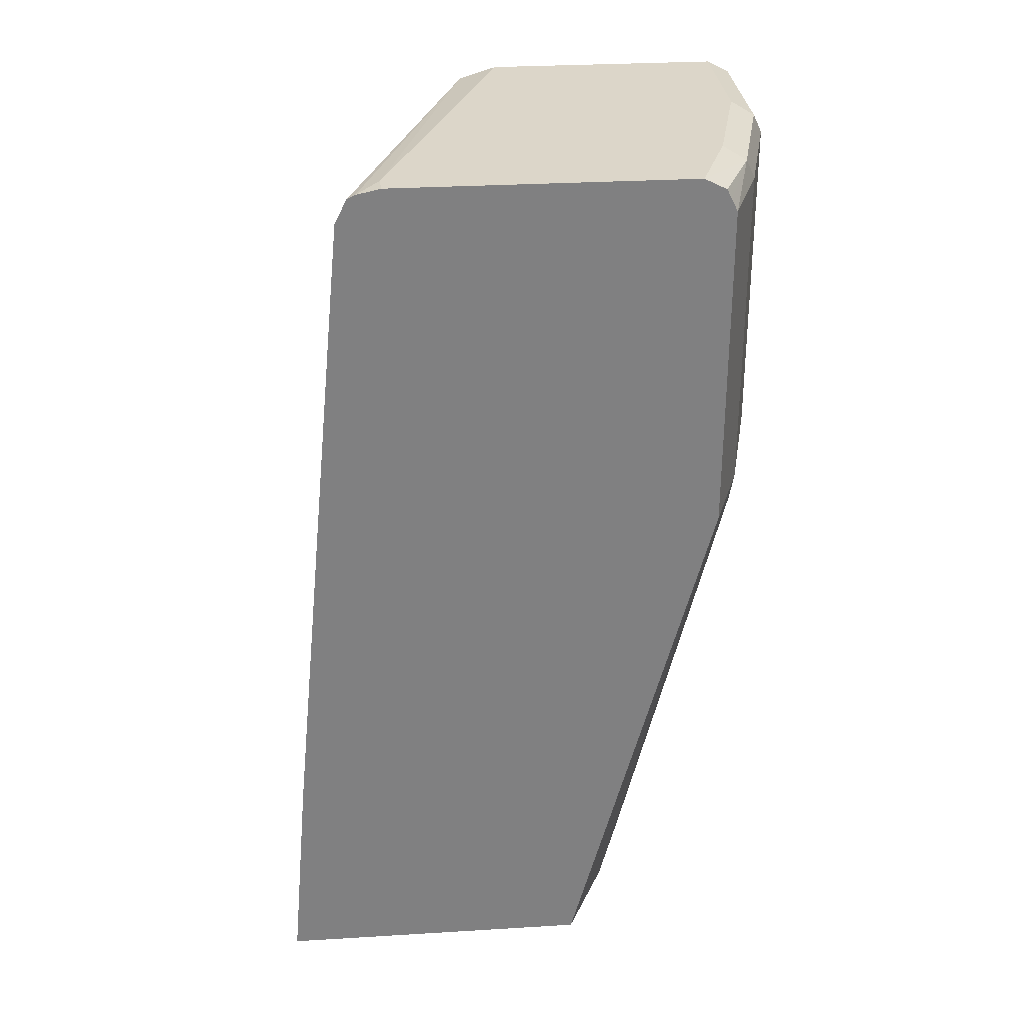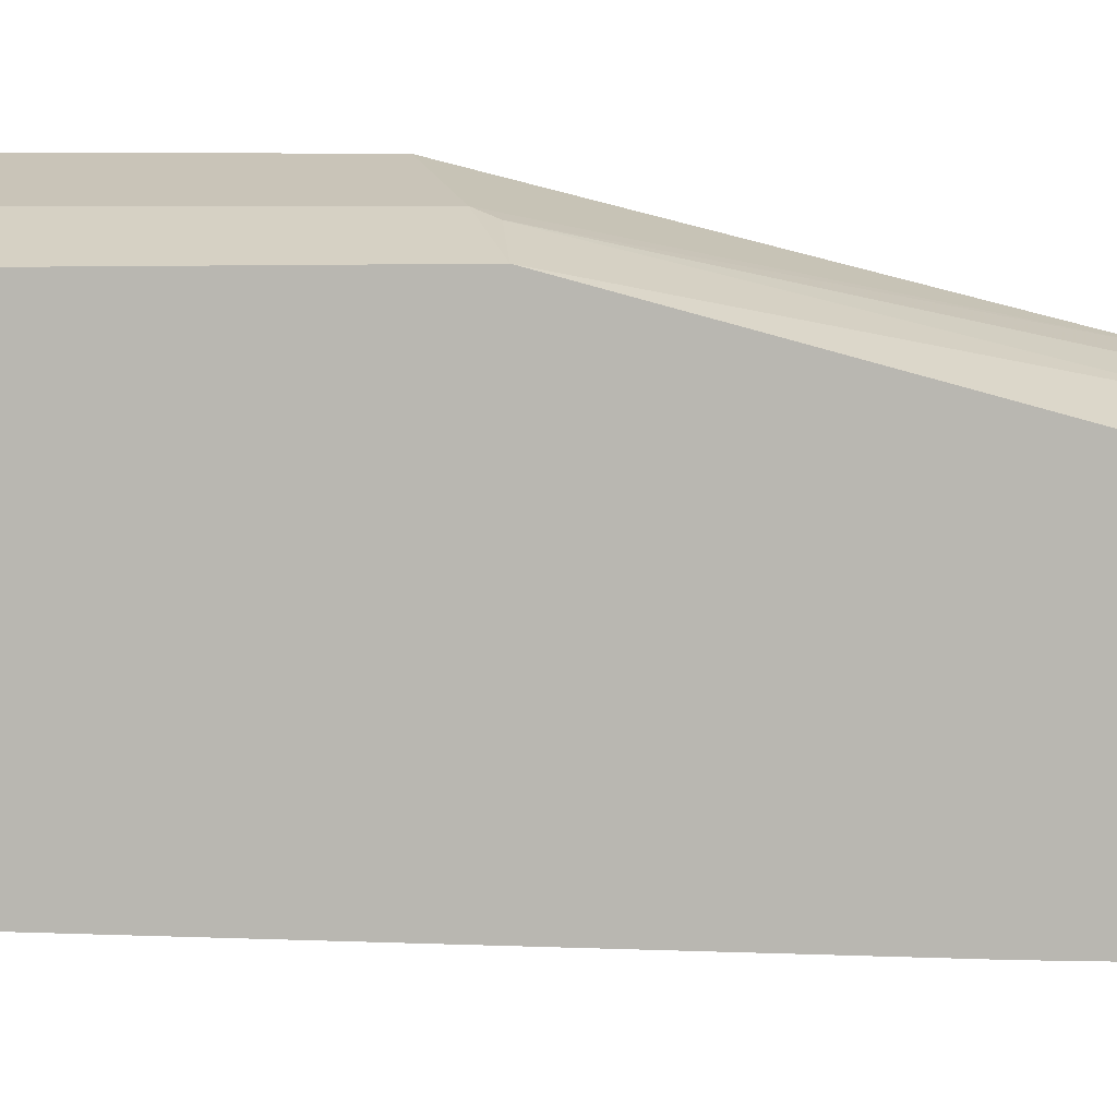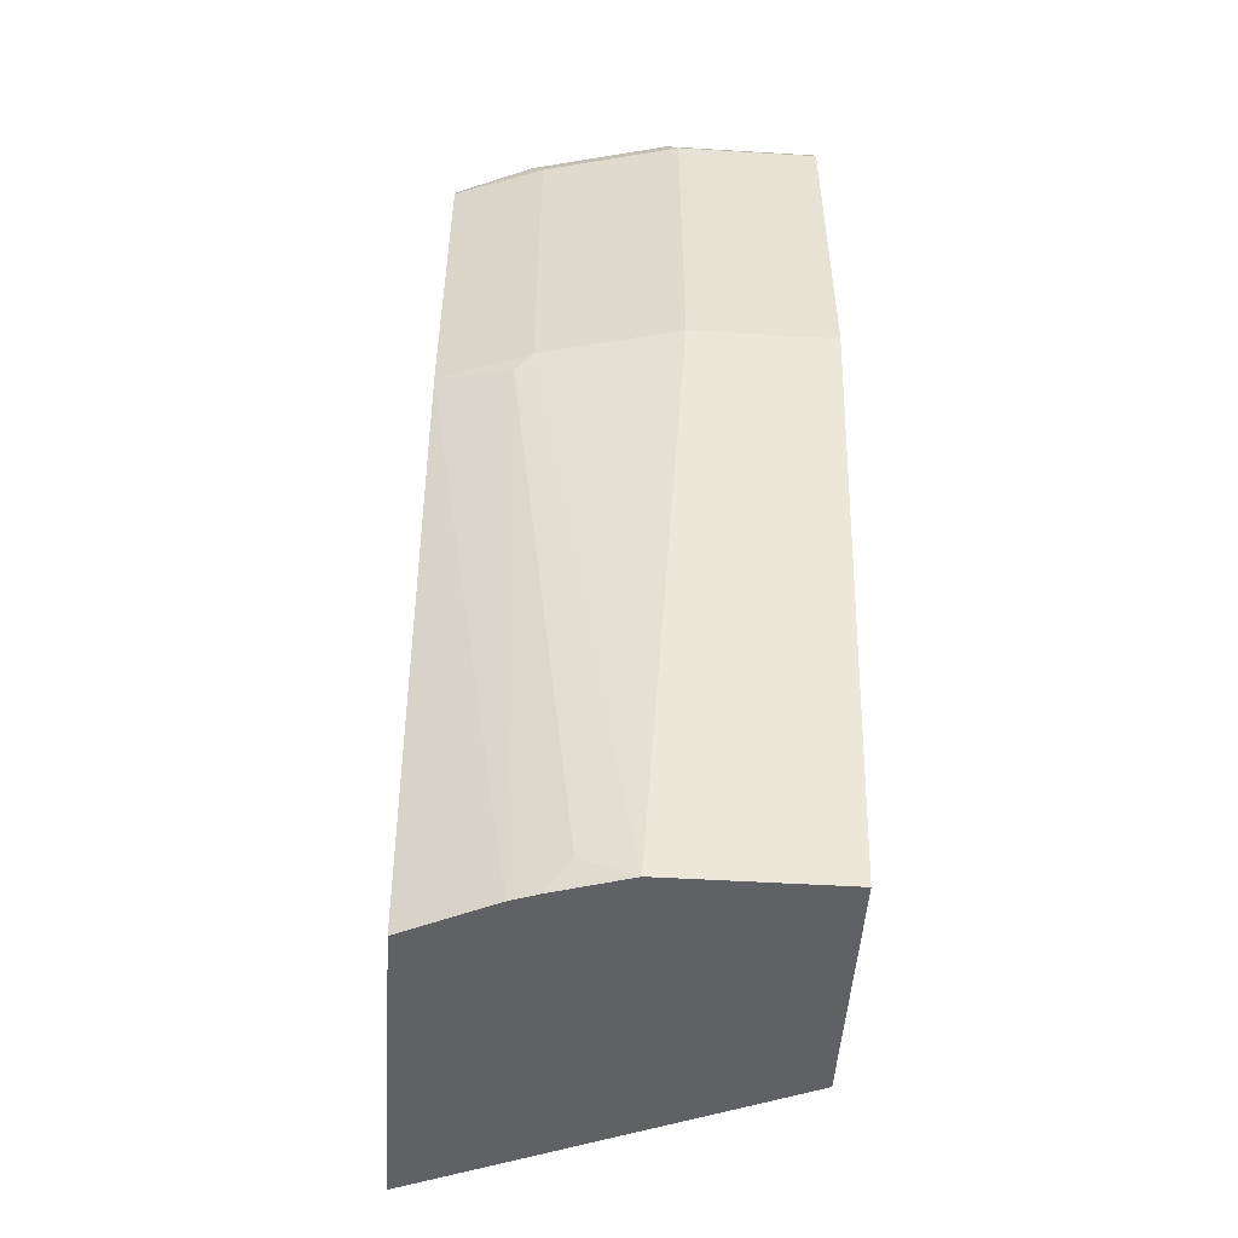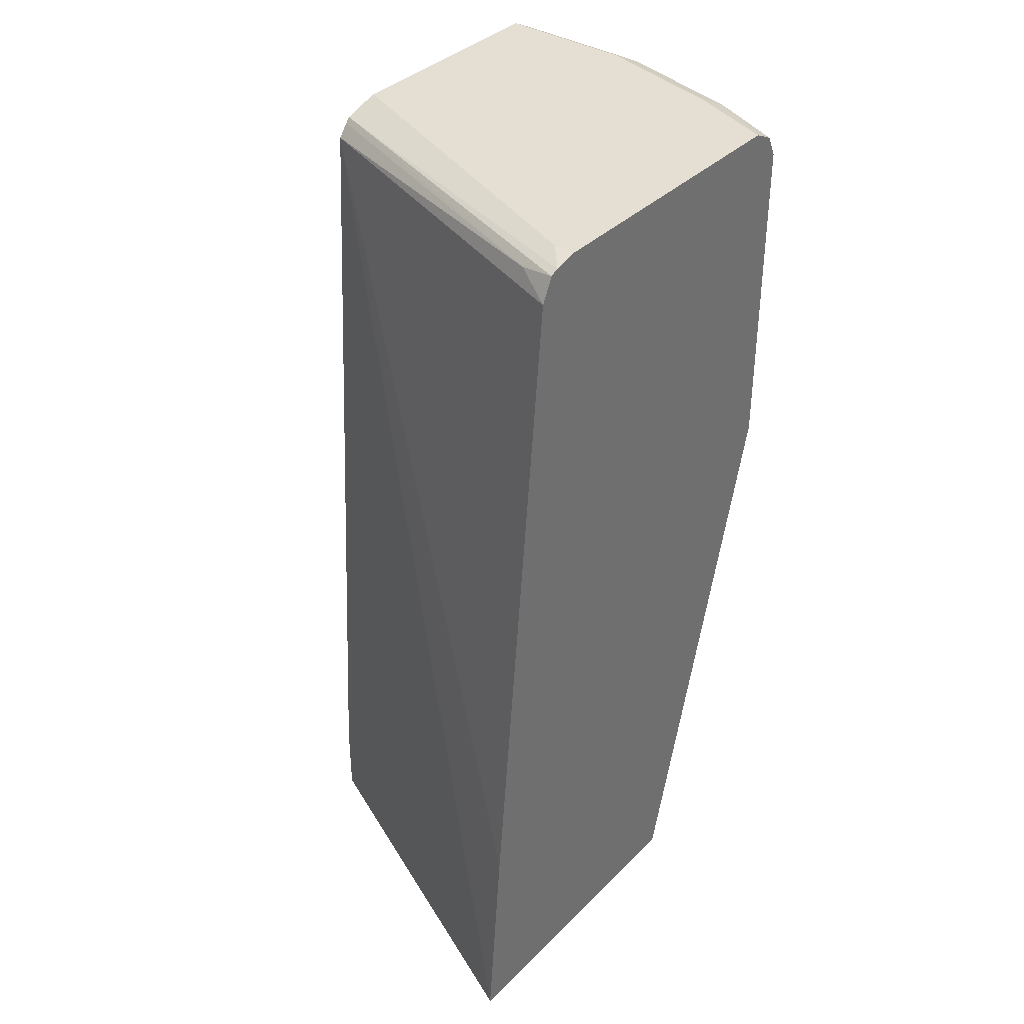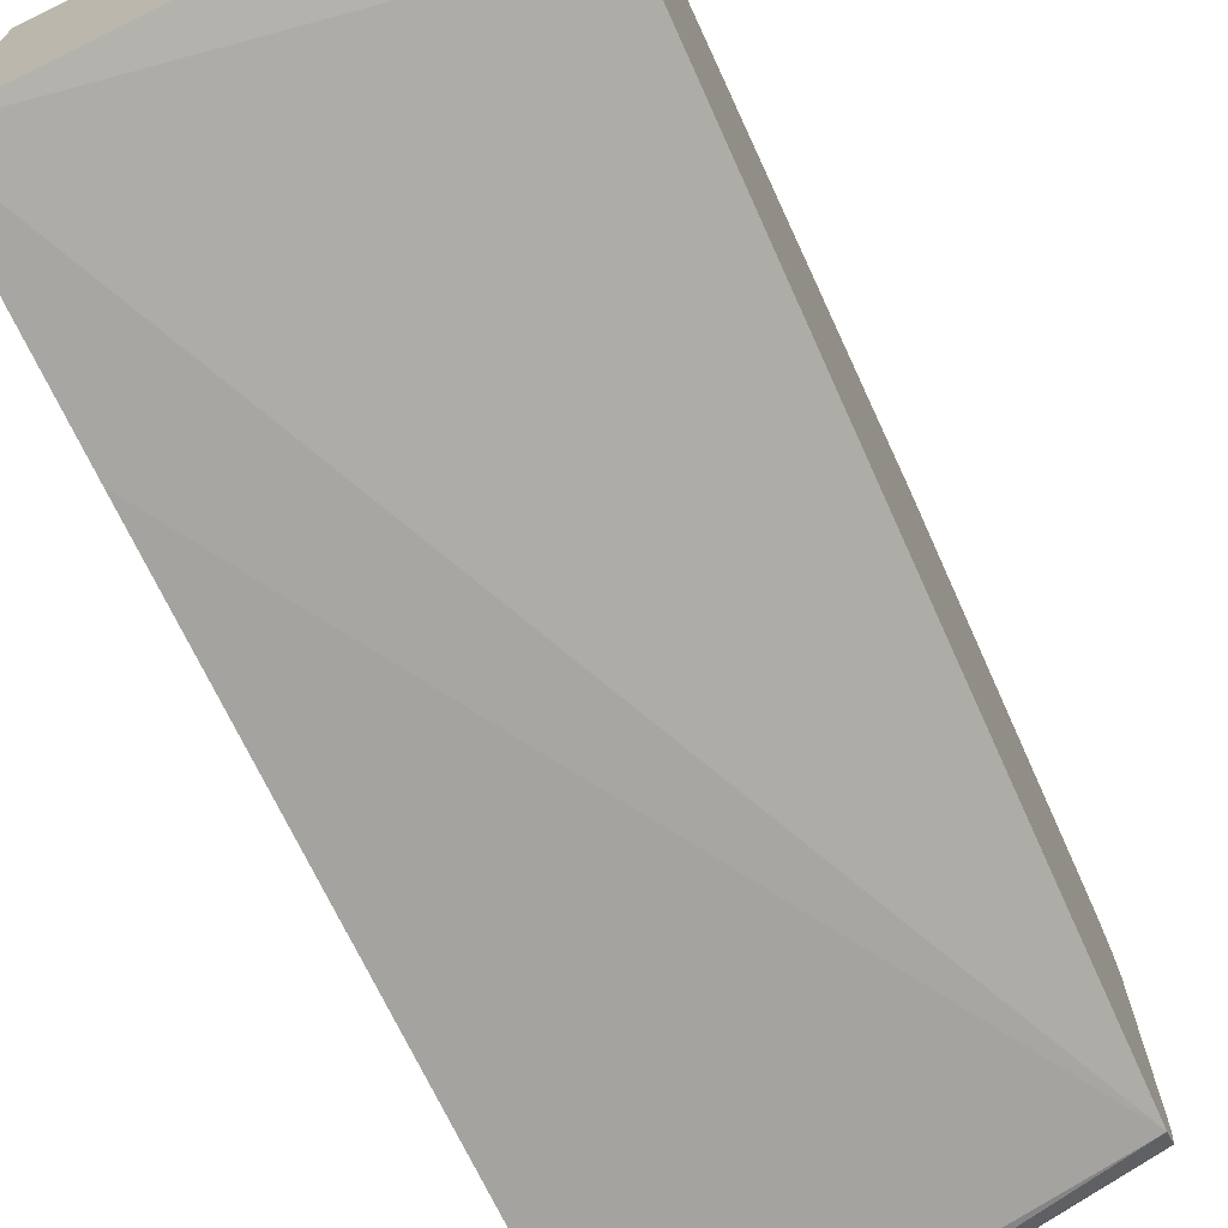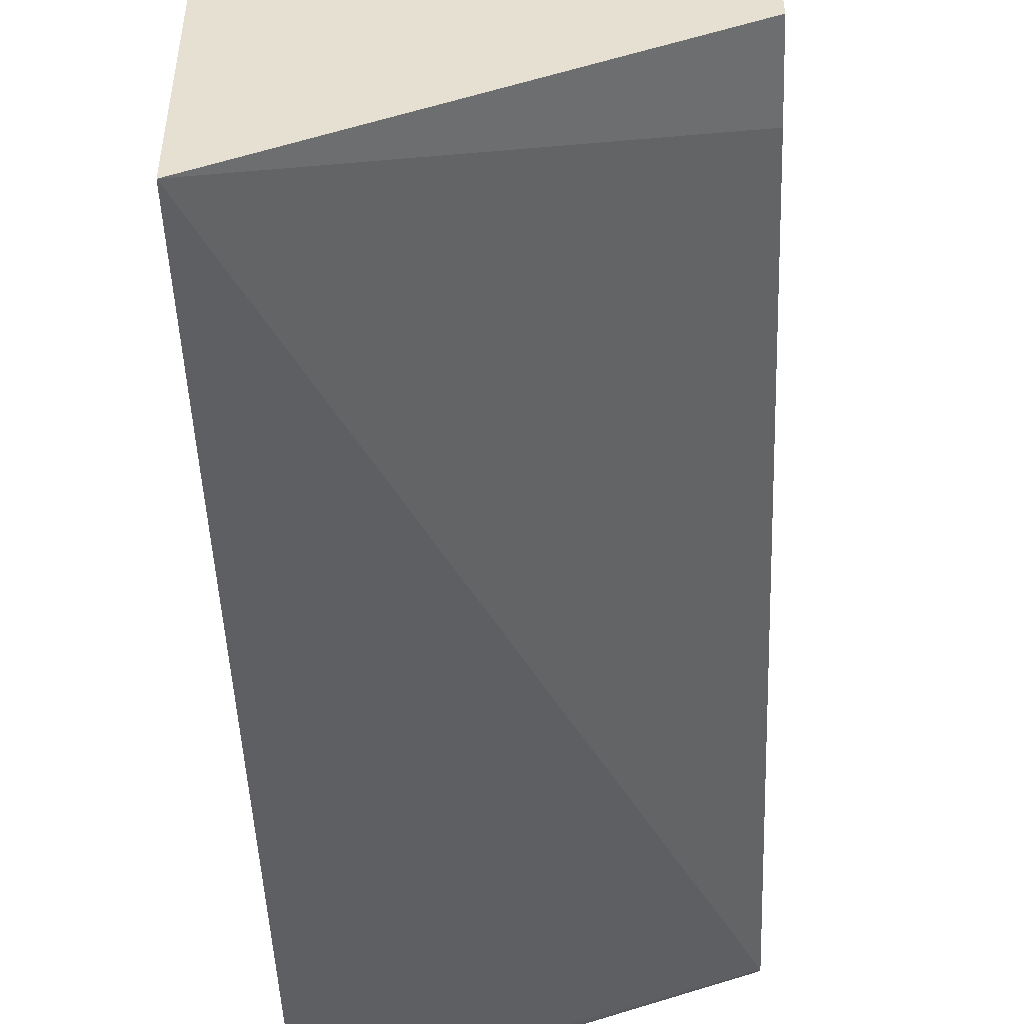
<metadata>
{"format":"obj","ext":"obj","renderer":"f3d","projection":"perspective","resolution":1024,"background":"white","views":[{"elev":30.2,"azim":-95.0,"up":"+Y"},{"elev":6.4,"azim":-107.6,"up":"+Z"},{"elev":-50.2,"azim":-3.8,"up":"+Y"},{"elev":37.1,"azim":-141.3,"up":"+Y"},{"elev":-71.5,"azim":24.1,"up":"+Z"},{"elev":-51.4,"azim":2.2,"up":"+Z"}]}
</metadata>
<code>
v 0.02166 0.8601 0.4396
v 0.02166 0.8728 0.4332
v -0.05735 0.8601 0.4396
v 0.02166 0.6689 0.4396
v 0.02166 0.878 0.423
v -0.06372 0.8728 0.4332
v -0.1338 0.8601 0.4205
v -0.05735 0.6689 0.4396
v 0.02166 0.359 0.3631
v 0.02166 0.8792 0.4205
v -0.05735 0.8792 0.4205
v -0.1402 0.8728 0.4141
v -0.1843 0.8601 0.4014
v -0.1338 0.6689 0.4205
v -0.07646 0.359 0.3631
v 0.02166 0.359 0.2294
v 0.02166 0.8792 0.2867
v -0.1338 0.8792 0.4014
v -0.1843 0.8792 0.3823
v -0.1843 0.8758 0.3892
v -0.1843 0.8728 0.395
v -0.1843 0.867 0.3979
v -0.1843 0.6689 0.4014
v -0.1433 0.6594 0.4157
v -0.1051 0.3728 0.3584
v -0.1189 0.359 0.3496
v -0.1842 0.359 0.1373
v 0.02166 0.404 0.2294
v 0.02166 0.8727 0.2651
v -0.172 0.8792 0.2103
v -0.1843 0.8792 0.2103
v -0.1843 0.359 0.3188
v -0.172 0.359 0.3249
v -0.1366 0.359 0.3426
v -0.1338 0.359 0.344
v -0.1843 0.359 0.1386
v -0.1843 0.359 0.1373
v -0.1843 0.4779 0.1476
v 0.02166 0.8626 0.2568
v 0.02166 0.8698 0.2625
v -0.1625 0.8697 0.1959
v -0.1843 0.8738 0.1919
v -0.1843 0.8761 0.1965
v -0.1843 0.8601 0.185
f 13 38 37
f 13 37 36
f 15 25 26
f 13 32 23
f 14 23 24
f 14 24 15
f 13 36 32
f 13 44 38
f 13 19 31
f 13 43 42
f 13 31 43
f 13 20 19
f 13 21 20
f 13 22 21
f 12 22 13
f 12 20 21
f 15 24 25
f 13 42 44
f 16 27 28
f 27 39 28
f 23 32 33
f 12 19 20
f 41 44 42
f 39 41 40
f 39 44 41
f 38 44 39
f 30 43 31
f 29 43 30
f 29 42 43
f 17 29 30
f 29 41 42
f 27 38 39
f 27 37 38
f 27 36 37
f 25 35 26
f 24 35 25
f 23 35 24
f 23 34 35
f 23 33 34
f 29 40 41
f 12 18 19
f 12 21 22
f 10 19 18
f 3 14 8
f 3 7 14
f 3 6 7
f 2 5 6
f 1 5 2
f 1 10 5
f 1 17 10
f 1 40 29
f 4 8 15
f 1 39 40
f 1 16 28
f 1 9 16
f 1 4 9
f 1 8 4
f 1 3 8
f 1 6 3
f 1 2 6
f 10 18 11
f 1 28 39
f 4 15 9
f 1 29 17
f 5 11 6
f 5 10 11
f 10 30 31
f 10 17 30
f 9 27 16
f 9 36 27
f 9 33 32
f 9 34 33
f 9 35 34
f 9 26 35
f 9 32 36
f 9 15 26
f 6 11 18
f 10 31 19
f 6 12 7
f 7 12 13
f 6 18 12
f 7 23 14
f 8 14 15
f 7 13 23

</code>
